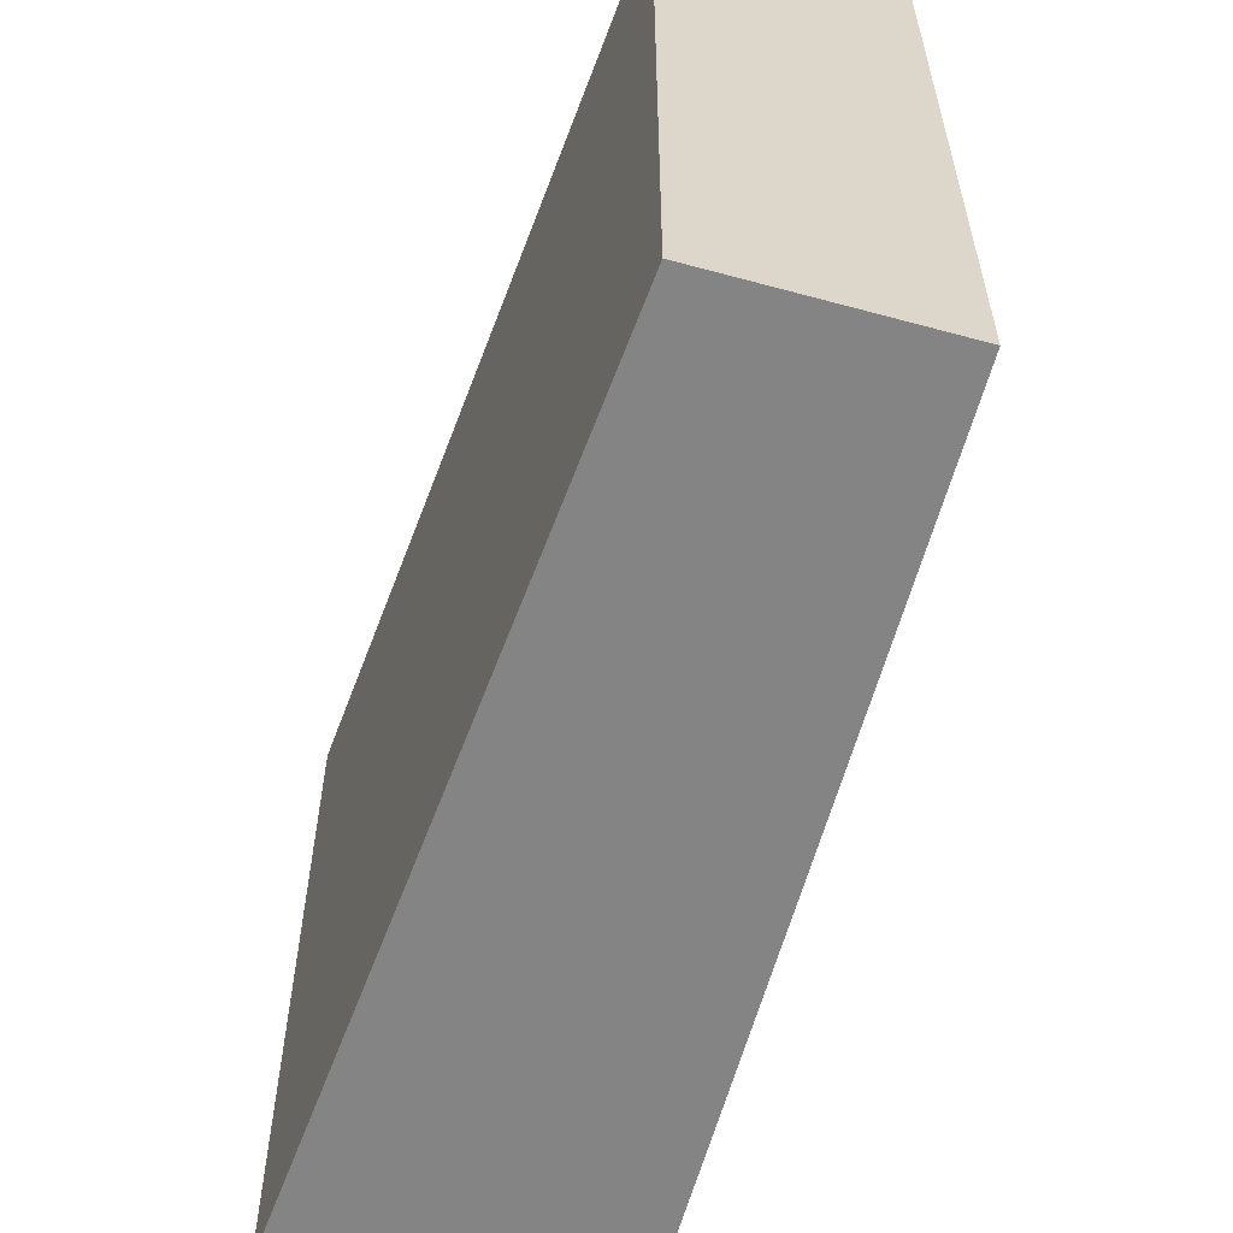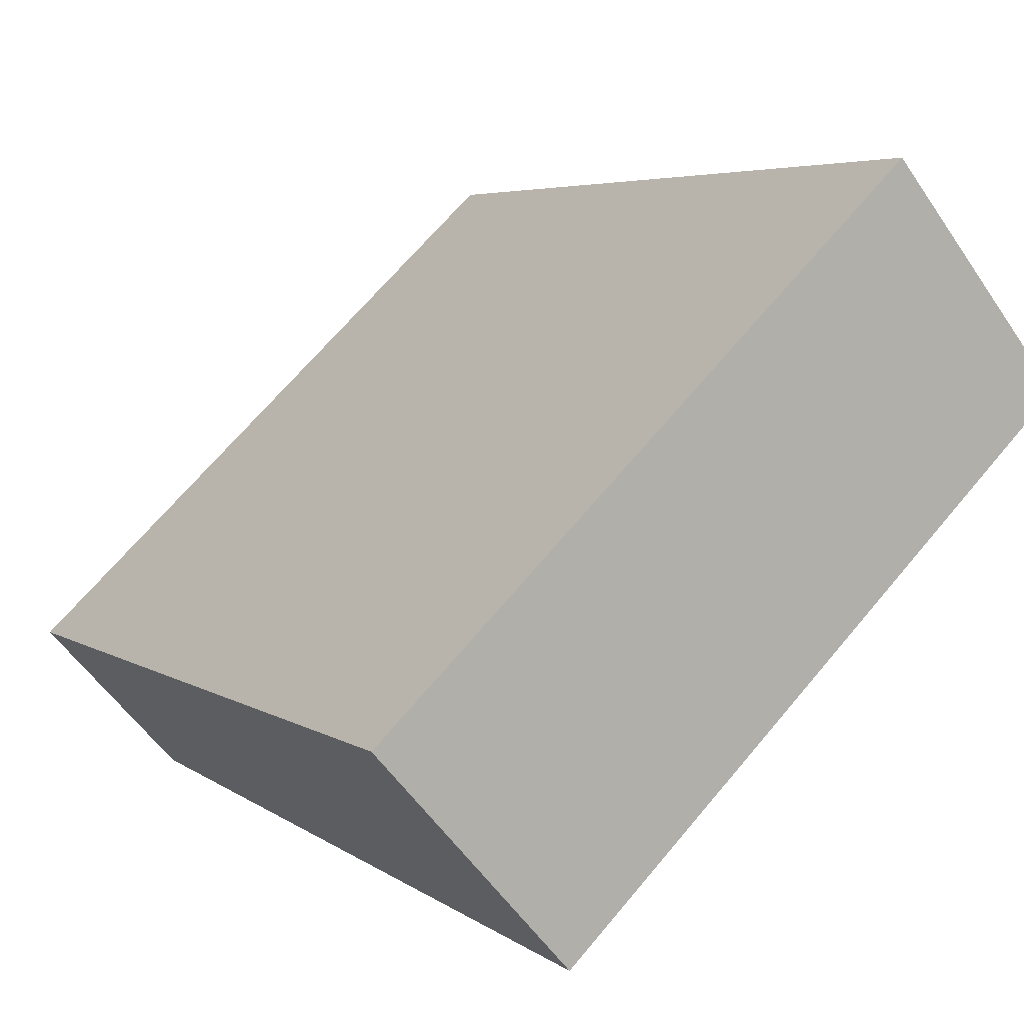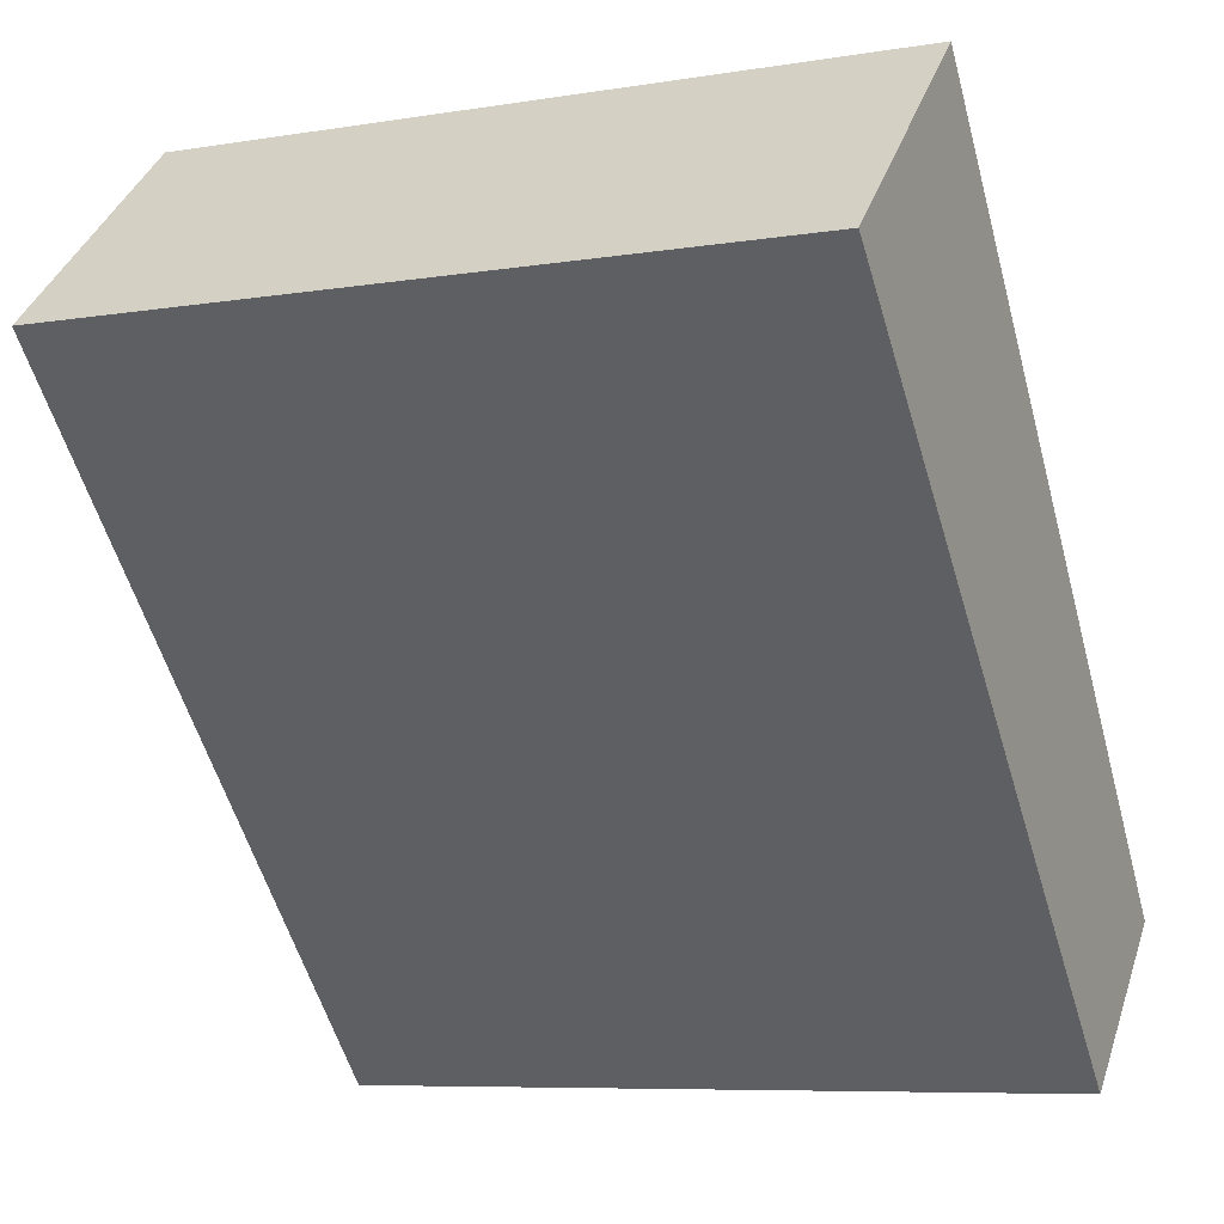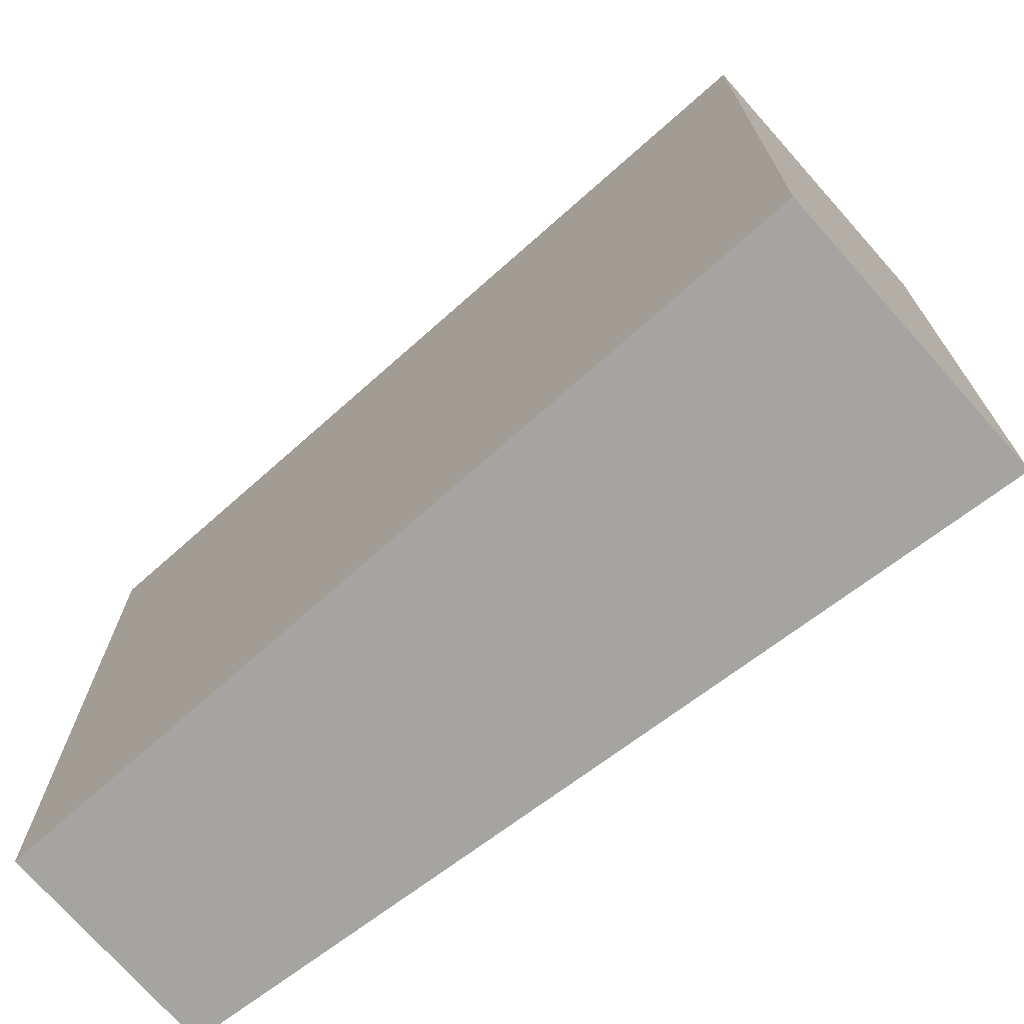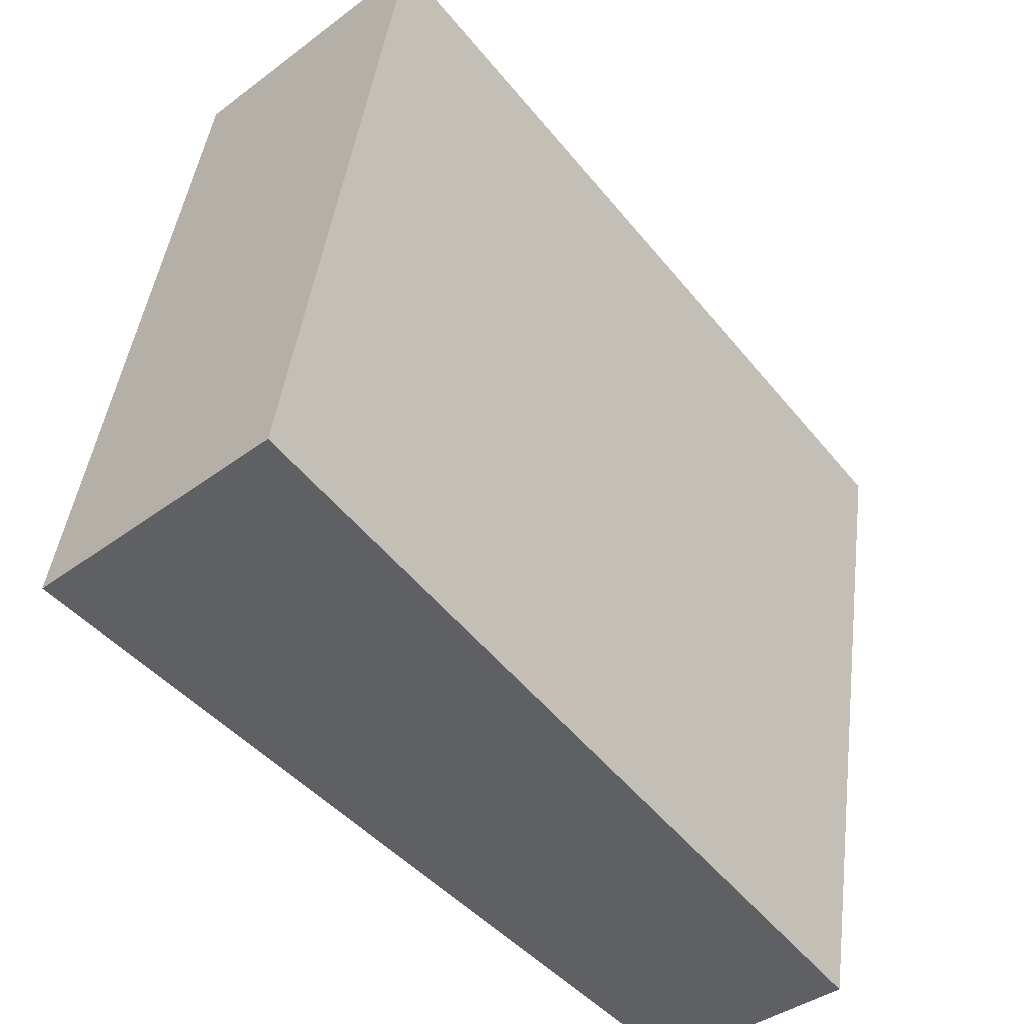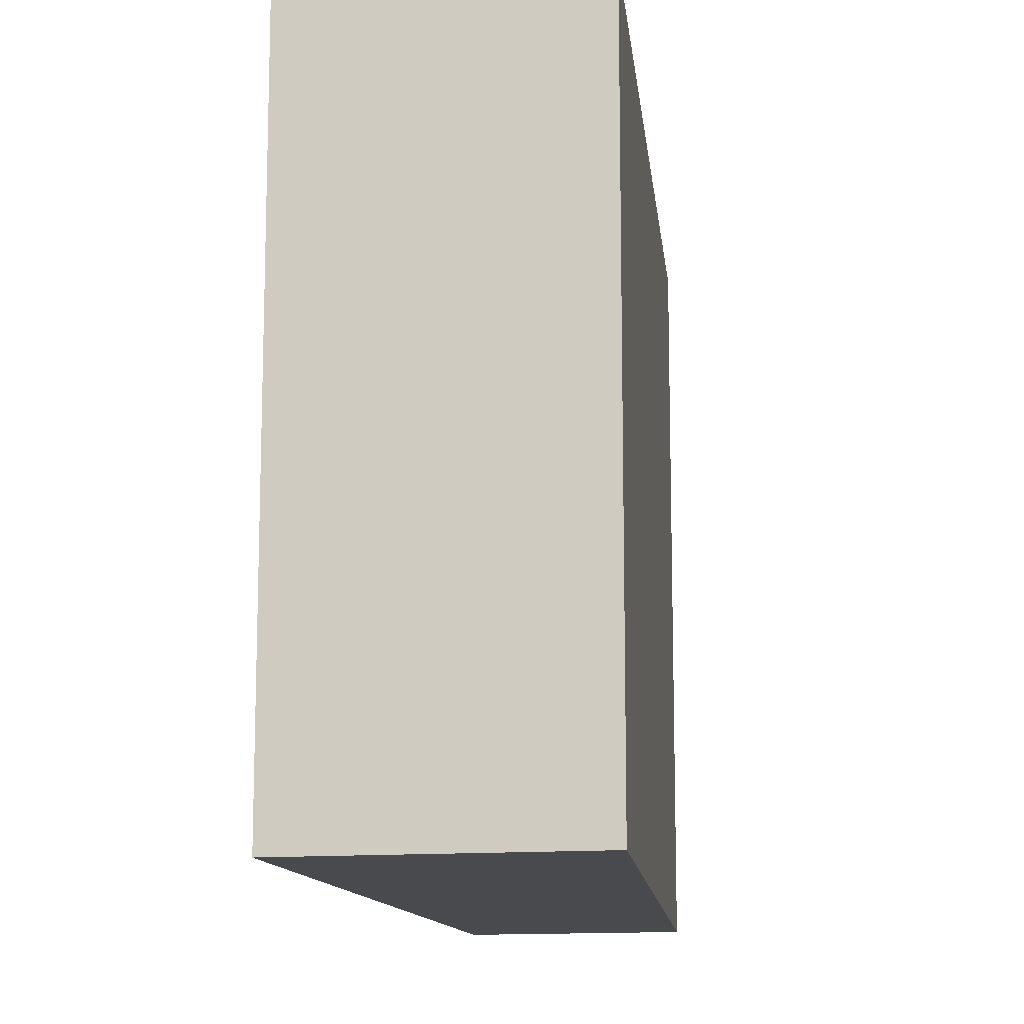
<metadata>
{"format":"obj","ext":"obj","renderer":"f3d","projection":"perspective","resolution":1024,"background":"white","views":[{"elev":-61.4,"azim":121.4,"up":"+Y"},{"elev":68.0,"azim":-140.0,"up":"+Z"},{"elev":-7.6,"azim":-65.2,"up":"+Z"},{"elev":-73.4,"azim":-91.6,"up":"+Y"},{"elev":43.9,"azim":7.2,"up":"+Z"},{"elev":-13.0,"azim":-32.1,"up":"+Y"}]}
</metadata>
<code>
v  0 2.168 1.328e-16
v  2.211 2.168 -1.398
v  1.729 2.168 -1.849
v  0.644 2.168 0.603
v  1.729 1.132e-16 -1.849
v  0 0 0
v  0.644 -3.692e-17 0.603
v  2.211 8.56e-17 -1.398
g defaultobject
f 1 2 3
f 2 1 4
f 5 1 3
f 1 5 6
f 6 4 1
f 4 6 7
f 7 2 4
f 2 7 8
f 8 3 2
f 3 8 5
f 8 6 5
f 6 8 7

</code>
